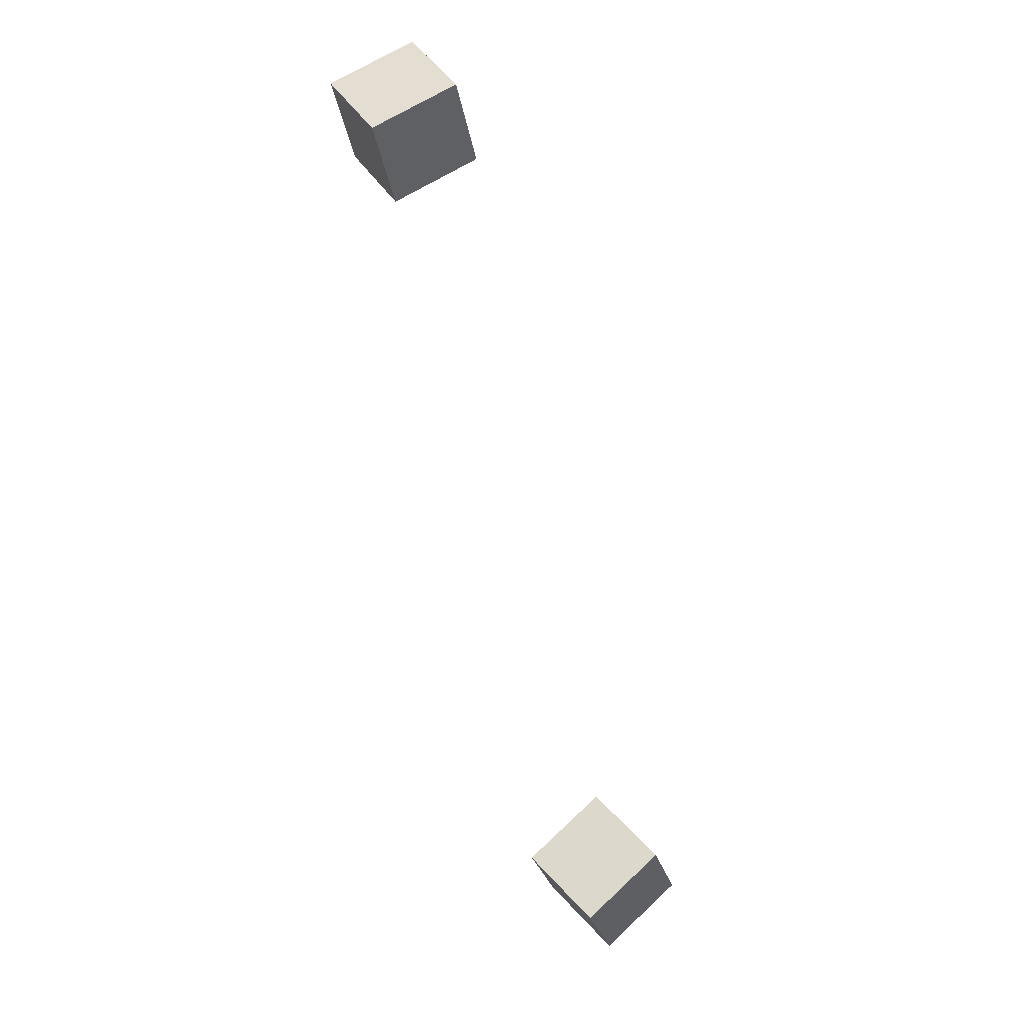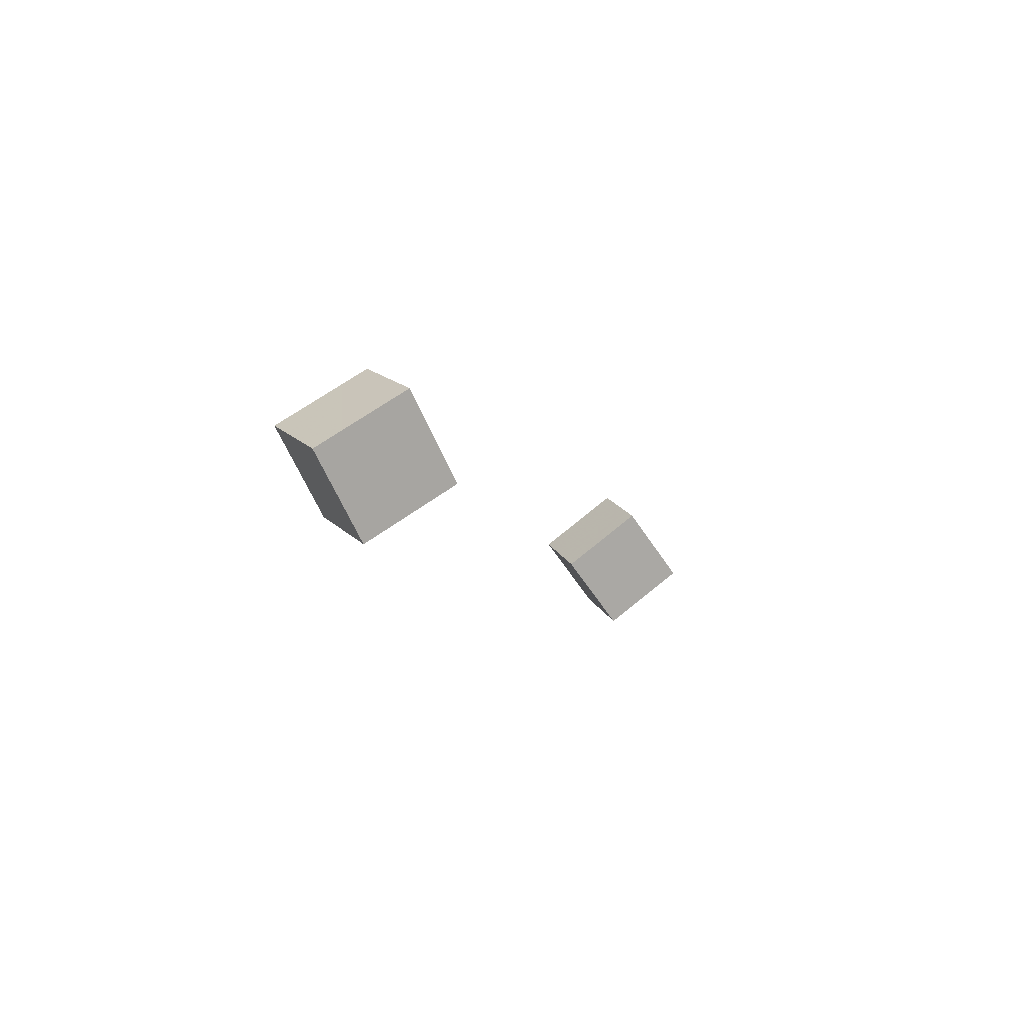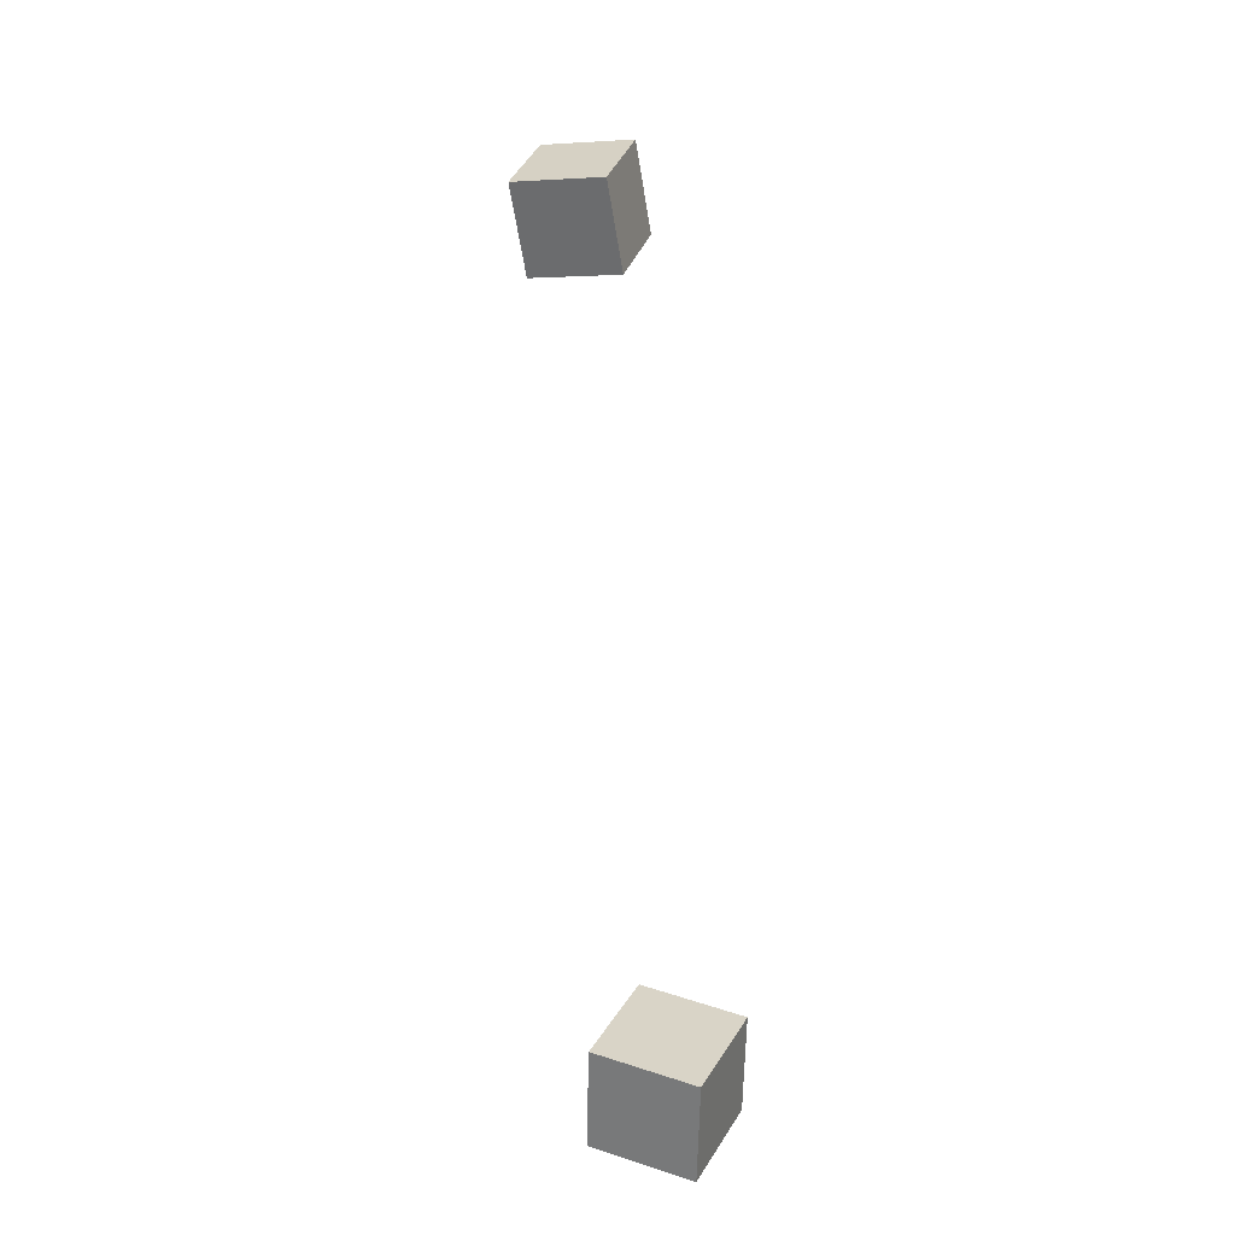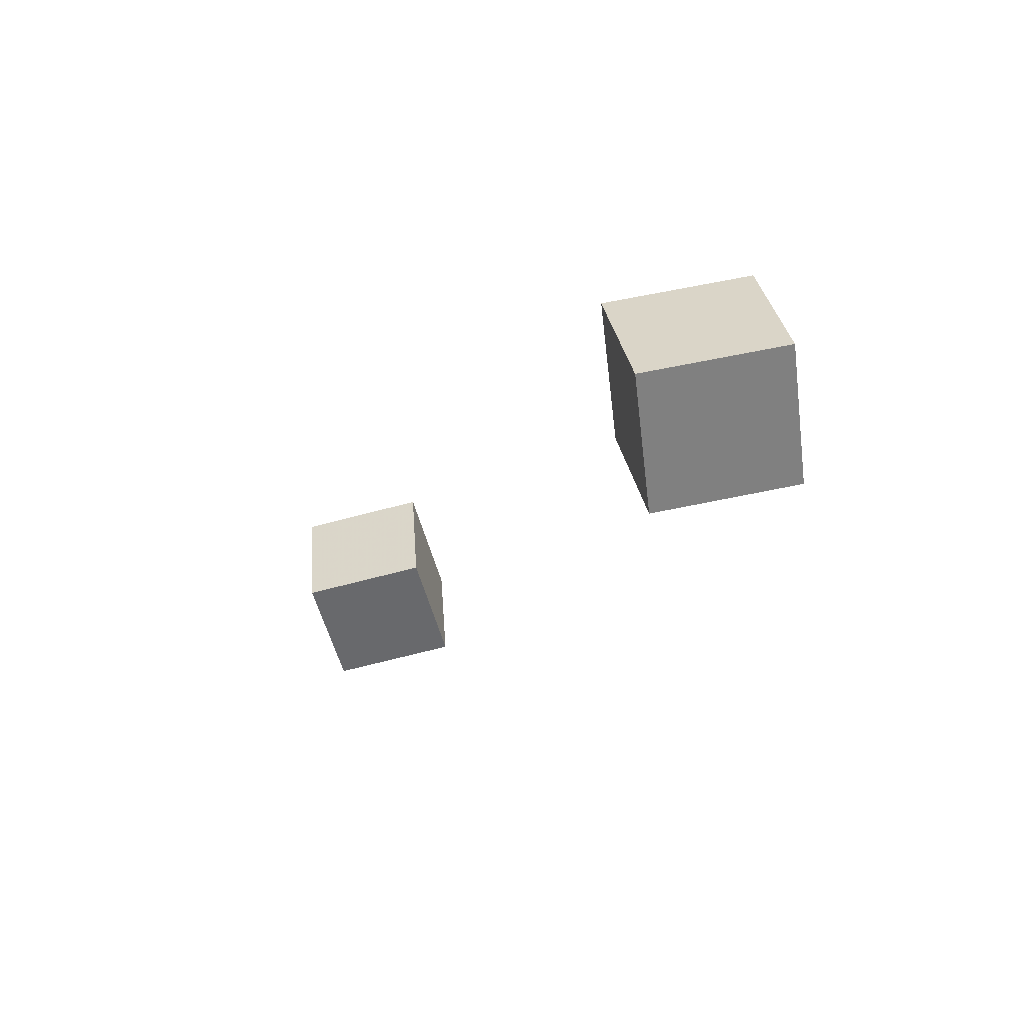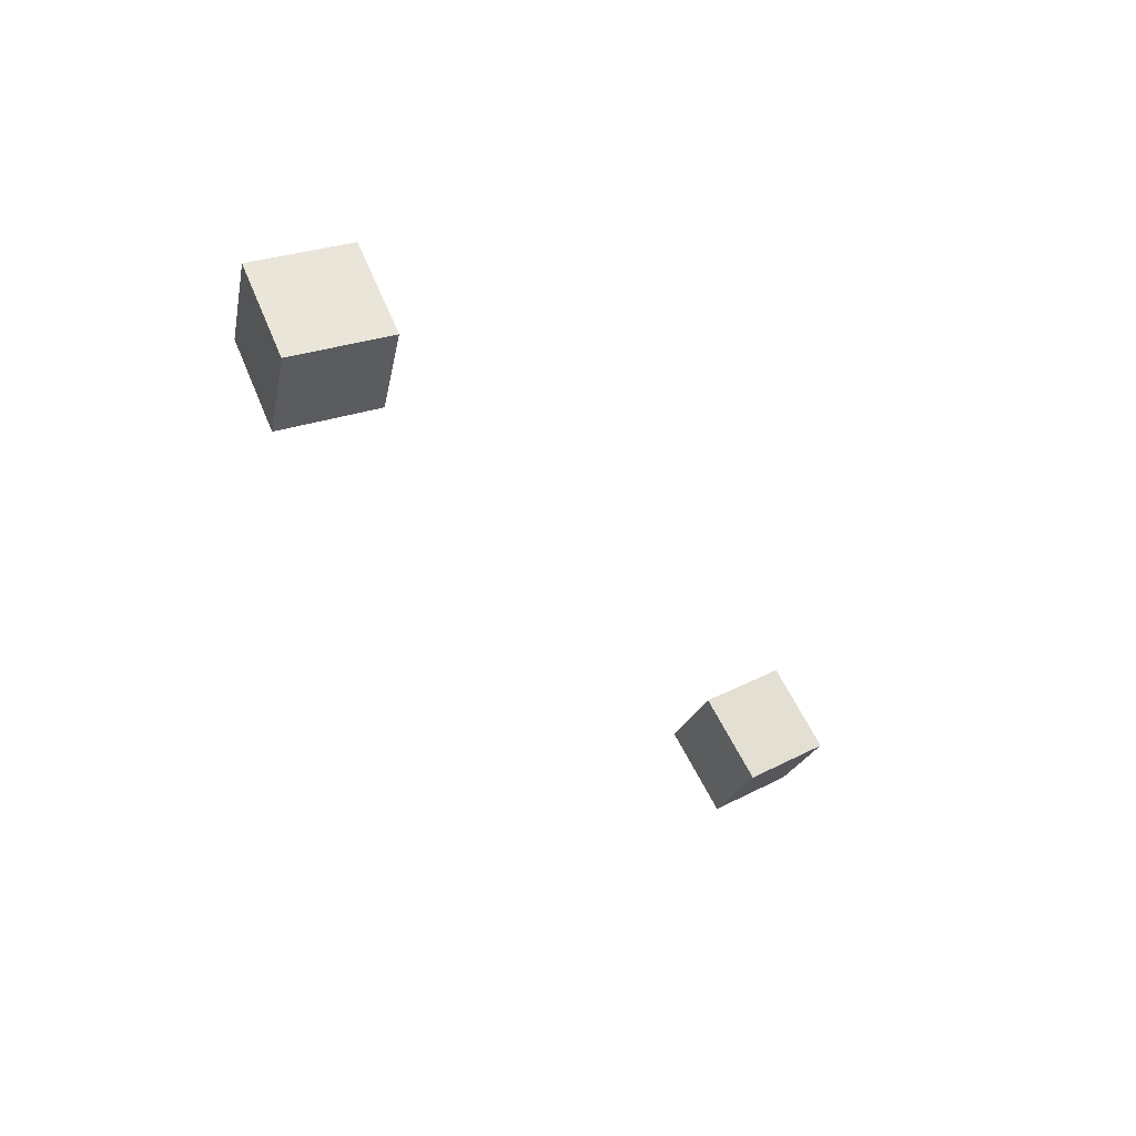
<metadata>
{"format":"obj","ext":"obj","renderer":"f3d","projection":"perspective","resolution":1024,"background":"white","views":[{"elev":37.5,"azim":160.4,"up":"+Y"},{"elev":-70.8,"azim":-136.2,"up":"+Y"},{"elev":-54.3,"azim":18.8,"up":"+Y"},{"elev":22.8,"azim":154.8,"up":"+Z"},{"elev":44.7,"azim":74.8,"up":"+Y"}]}
</metadata>
<code>
v -0.07949 -0.2049 -0.1148
v -0.06272 -0.1987 -0.06894
v -0.0619 -0.1607 -0.1273
v -0.04513 -0.1545 -0.08137
v -0.03665 -0.2256 -0.1277
v -0.01989 -0.2193 -0.08178
v -0.01907 -0.1814 -0.1401
v -0.002299 -0.1751 -0.09421
f 1.0 7.0 5.0
f 1.0 3.0 7.0
f 1.0 4.0 3.0
f 1.0 2.0 4.0
f 3.0 8.0 7.0
f 3.0 4.0 8.0
f 5.0 7.0 8.0
f 5.0 8.0 6.0
f 1.0 5.0 6.0
f 1.0 6.0 2.0
f 2.0 6.0 8.0
f 2.0 8.0 4.0
v -0.0396 0.1519 0.0995
v -0.03142 0.1563 0.148
v -0.02709 0.199 0.09313
v -0.01891 0.2034 0.1417
v 0.007549 0.1385 0.09277
v 0.01573 0.1429 0.1413
v 0.02006 0.1856 0.08639
v 0.02824 0.19 0.1349
f 9.0 15.0 13.0
f 9.0 11.0 15.0
f 9.0 12.0 11.0
f 9.0 10.0 12.0
f 11.0 16.0 15.0
f 11.0 12.0 16.0
f 13.0 15.0 16.0
f 13.0 16.0 14.0
f 9.0 13.0 14.0
f 9.0 14.0 10.0
f 10.0 14.0 16.0
f 10.0 16.0 12.0

</code>
